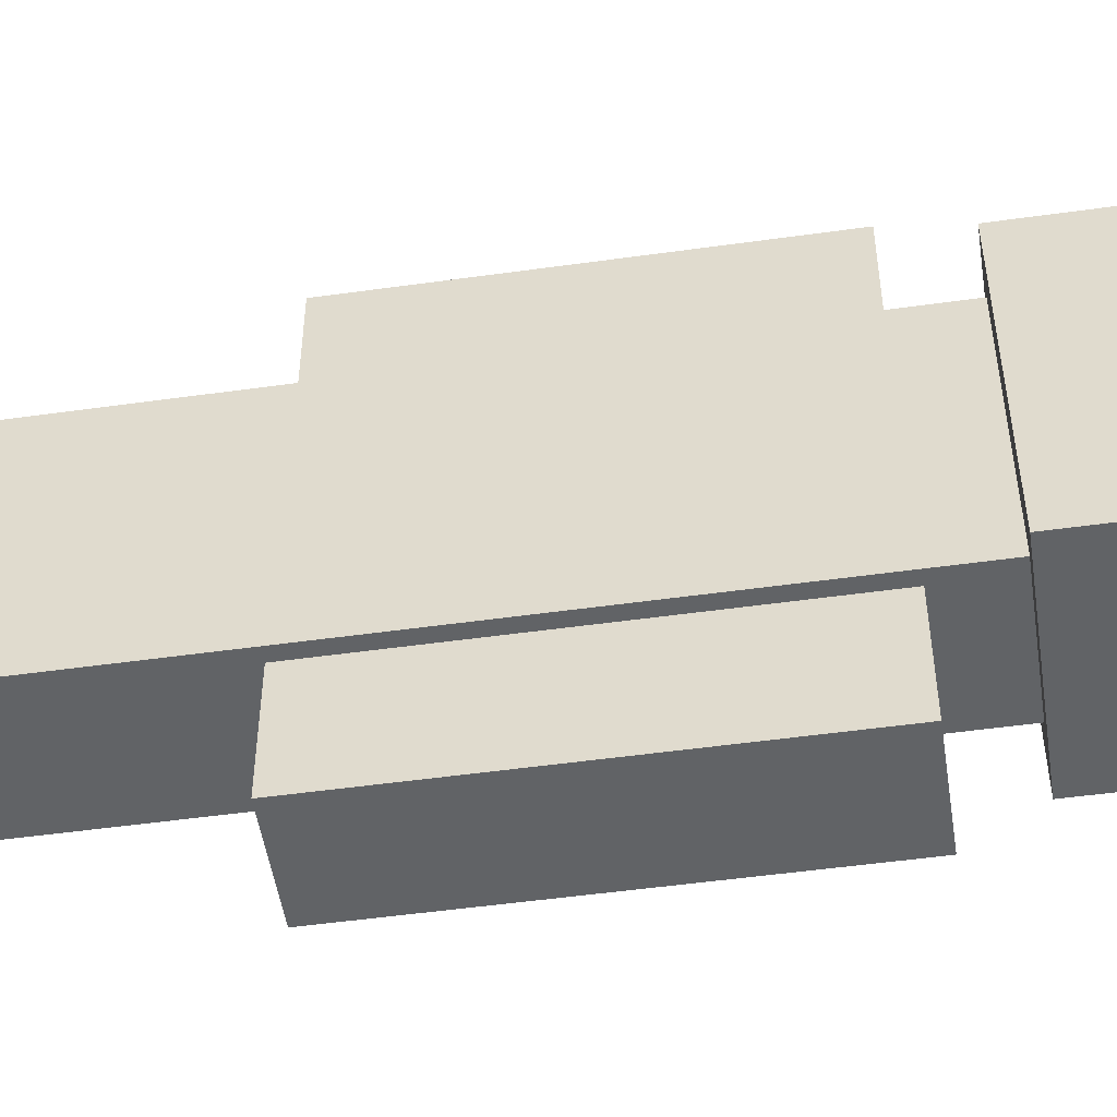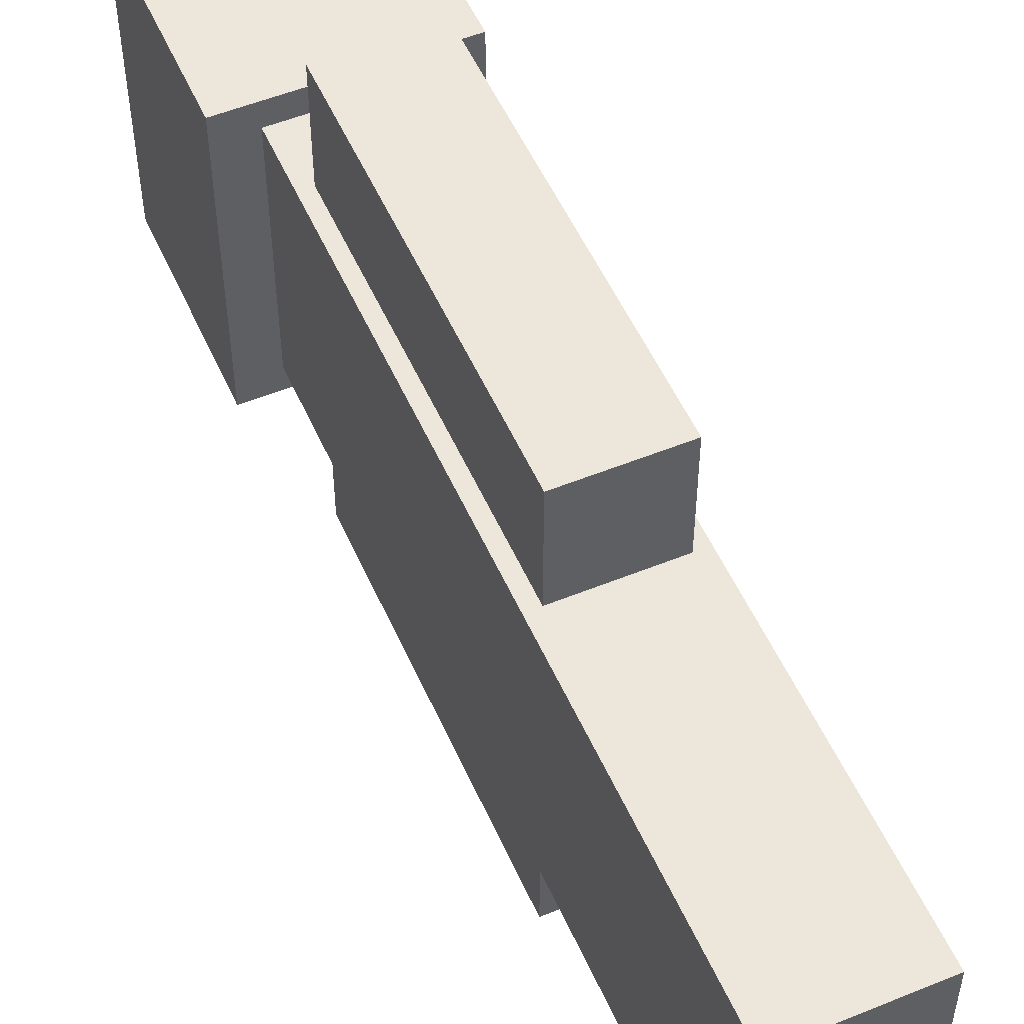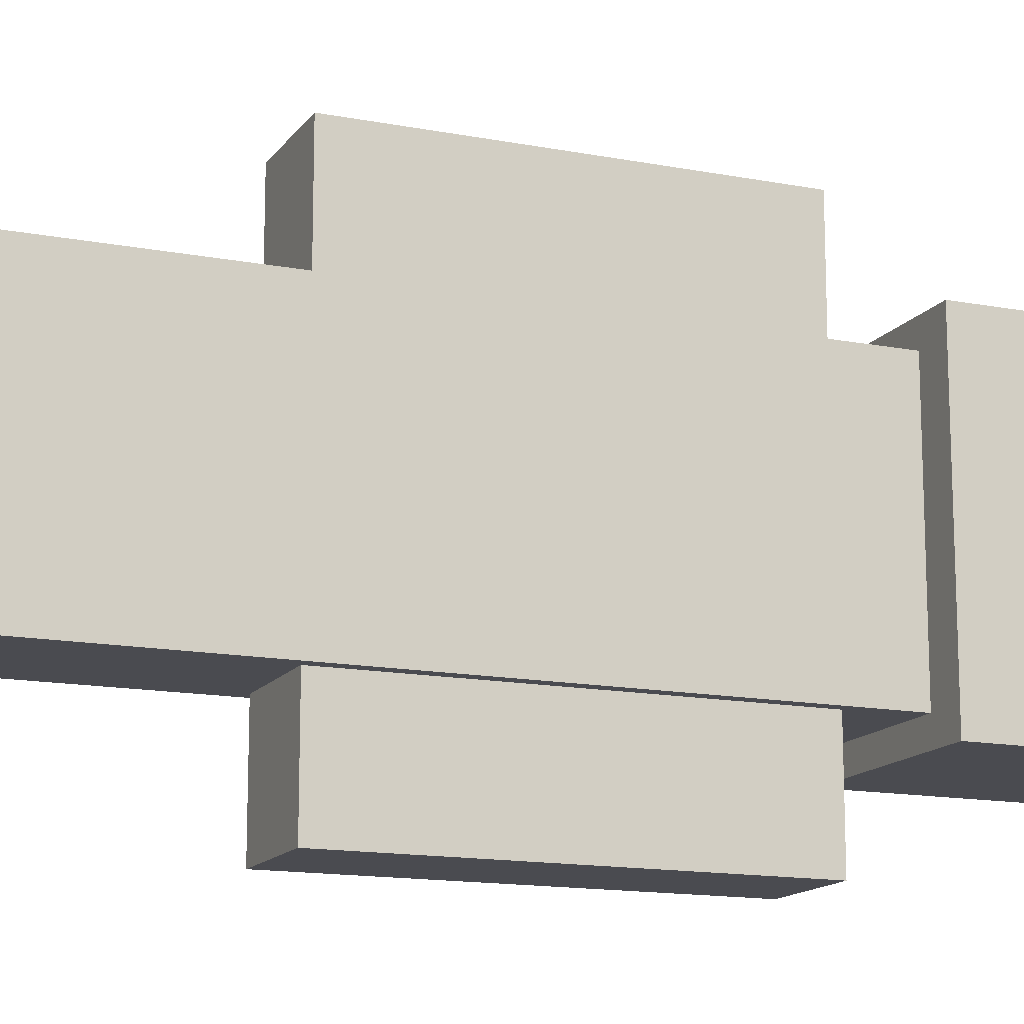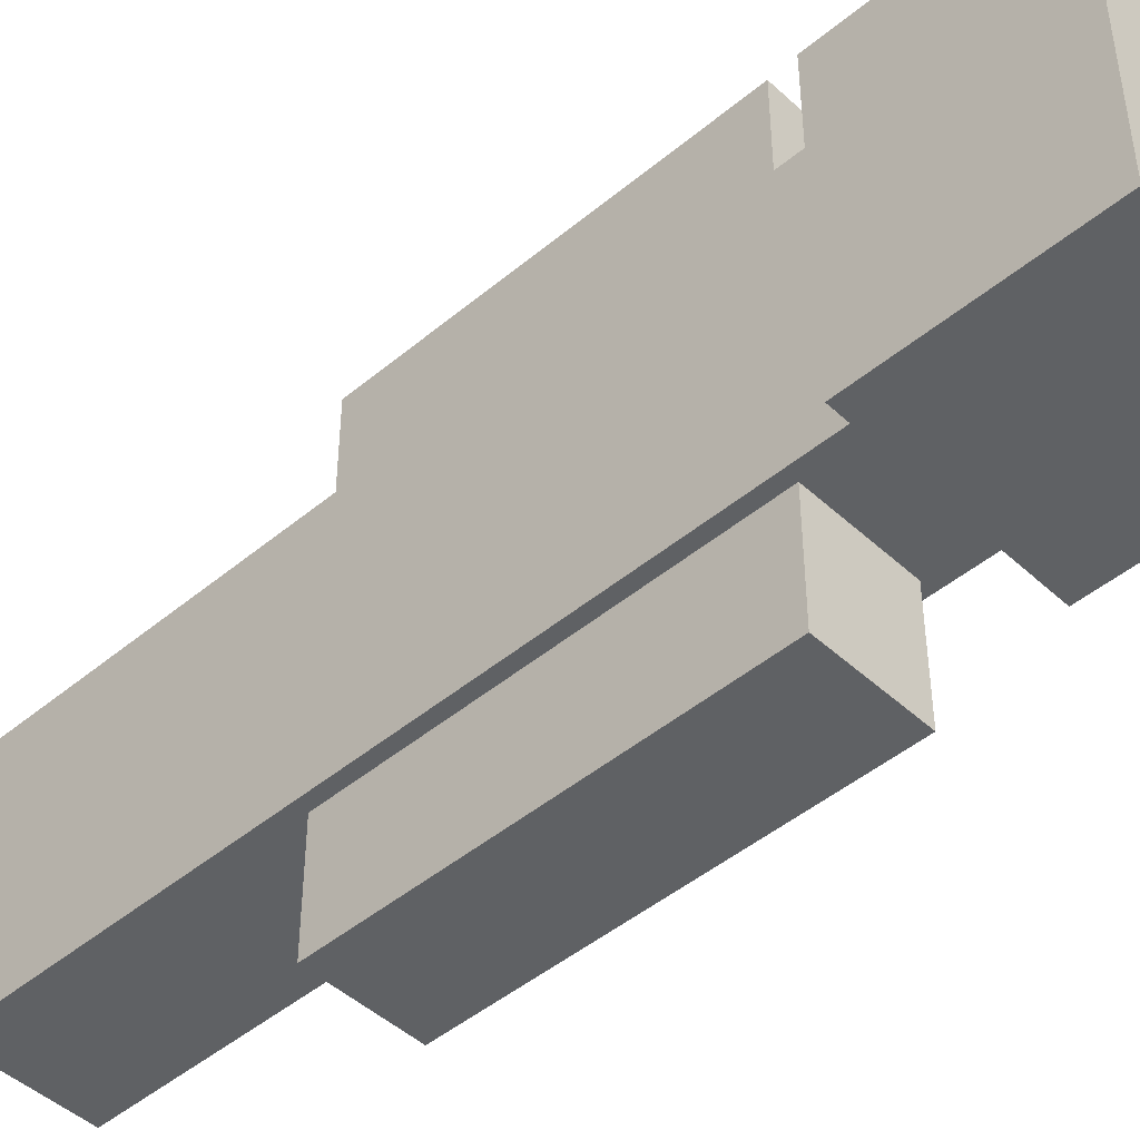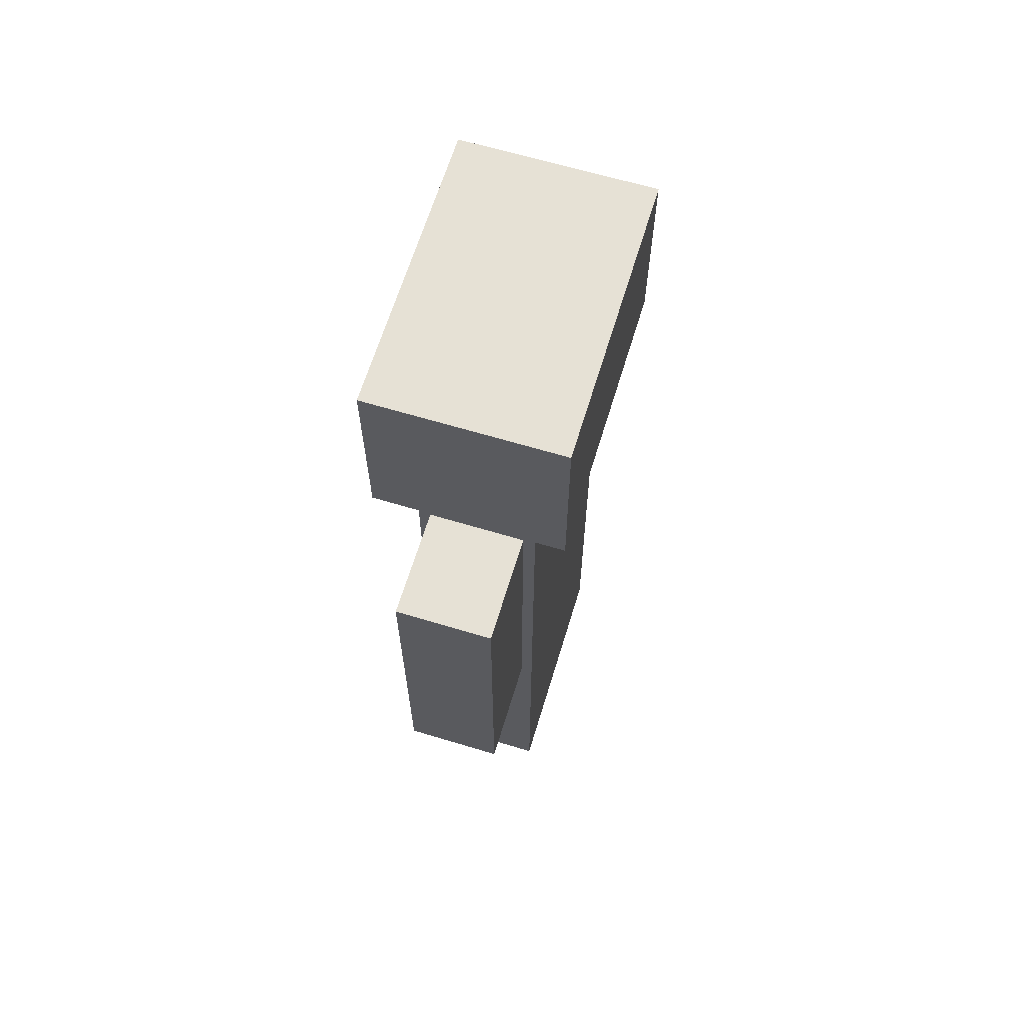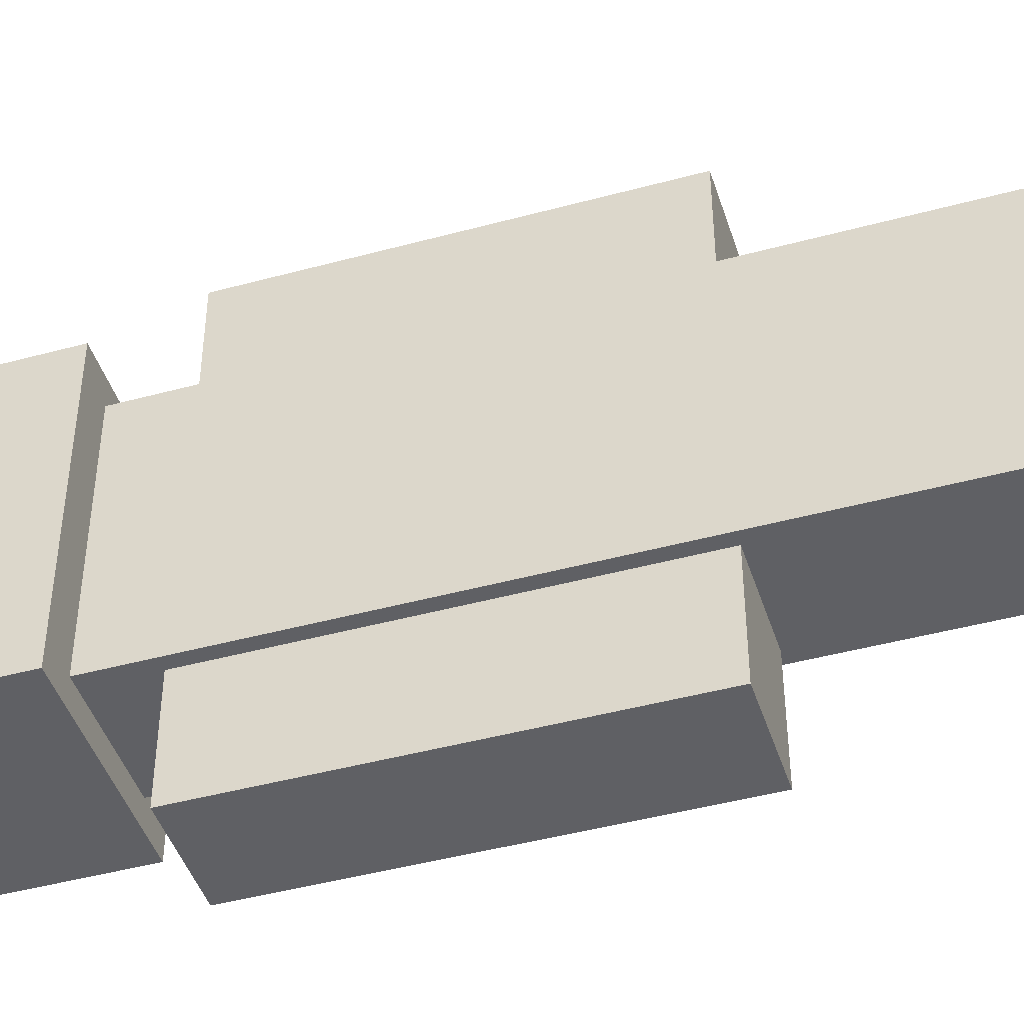
<metadata>
{"format":"obj","ext":"obj","renderer":"f3d","projection":"perspective","resolution":1024,"background":"white","views":[{"elev":-50.8,"azim":98.7,"up":"+Z"},{"elev":53.0,"azim":-23.6,"up":"+Z"},{"elev":-14.4,"azim":67.2,"up":"+Z"},{"elev":-46.2,"azim":133.6,"up":"+Z"},{"elev":64.6,"azim":-163.1,"up":"+Y"},{"elev":-45.0,"azim":-72.5,"up":"+Z"}]}
</metadata>
<code>
o body
v 0.125 -0 0.25
v 0.125 1.5 0.25
v -0.125 1.5 0.25
v -0.125 -0 0.25
v 0.125 0 -0.25
v 0.125 1.5 -0.25
v -0.125 0 -0.25
v -0.125 1.5 -0.25
f 1 2 4
f 2 1 6
f 7 8 5
f 4 3 7
f 2 6 3
f 5 1 7
f 2 3 4
f 1 5 6
f 8 6 5
f 3 8 7
f 6 8 3
f 1 4 7
o leftarm
v 0.1 0.625 -0.225
v 0.1 1.375 -0.225
v -0.1 1.375 -0.225
v -0.1 0.625 -0.225
v 0.1 0.625 -0.475
v 0.1 1.375 -0.475
v -0.1 0.625 -0.475
v -0.1 1.375 -0.475
f 9 10 12
f 10 9 14
f 15 16 13
f 12 11 15
f 10 14 11
f 13 9 15
f 10 11 12
f 9 13 14
f 16 14 13
f 11 16 15
f 14 16 11
f 9 12 15
o head
v 0.2 1.494 0.3
v 0.2 1.894 0.3
v -0.2 1.894 0.3
v -0.2 1.494 0.3
v 0.2 1.494 -0.3
v 0.2 1.894 -0.3
v -0.2 1.494 -0.3
v -0.2 1.894 -0.3
f 17 18 20
f 18 17 22
f 23 24 21
f 20 19 23
f 18 22 19
f 21 17 23
f 18 19 20
f 17 21 22
f 24 22 21
f 19 24 23
f 22 24 19
f 17 20 23
o rightarm
v 0.0983 0.6314 0.4729
v 0.0983 1.369 0.4729
v -0.0983 1.369 0.4729
v -0.0983 0.6314 0.4729
v 0.0983 0.6314 0.2271
v 0.0983 1.369 0.2271
v -0.0983 0.6314 0.2271
v -0.0983 1.369 0.2271
f 25 26 28
f 26 25 30
f 31 32 29
f 28 27 31
f 26 30 27
f 29 25 31
f 26 27 28
f 25 29 30
f 32 30 29
f 27 32 31
f 30 32 27
f 25 28 31

</code>
